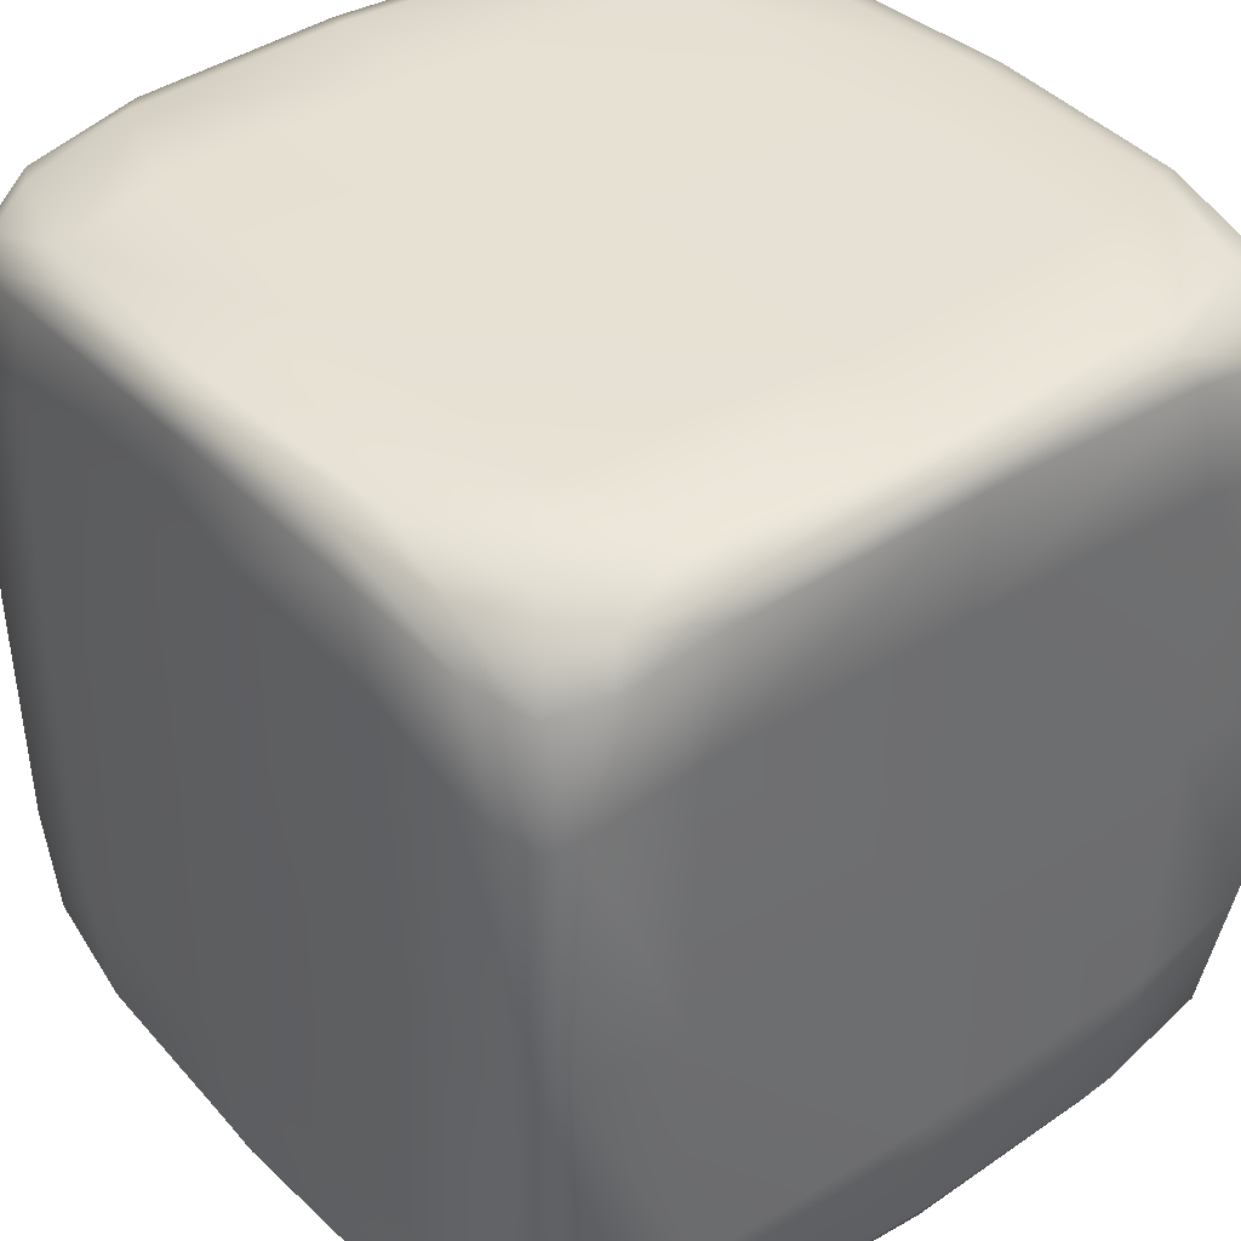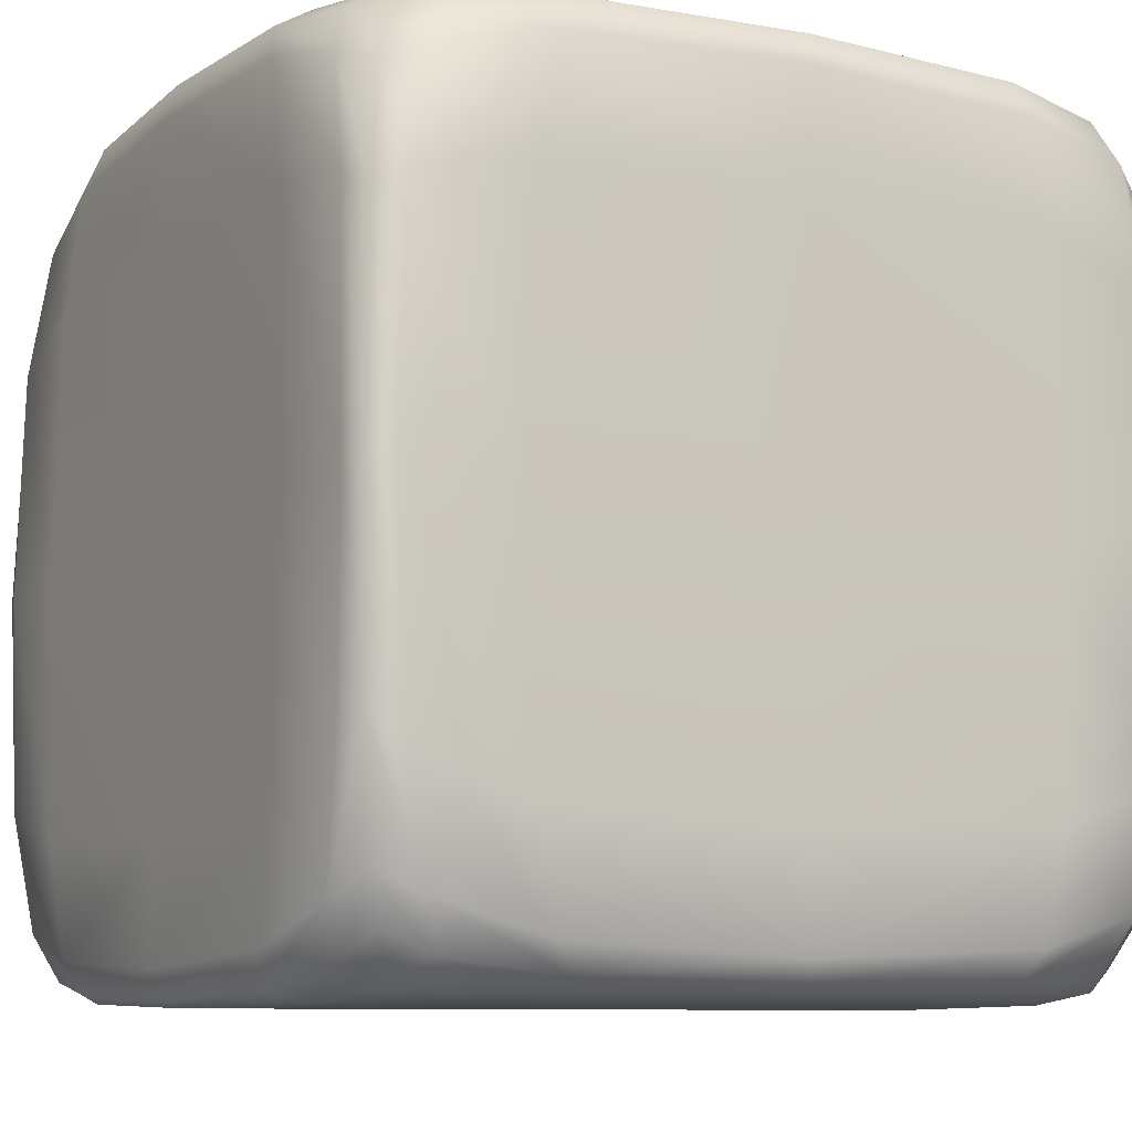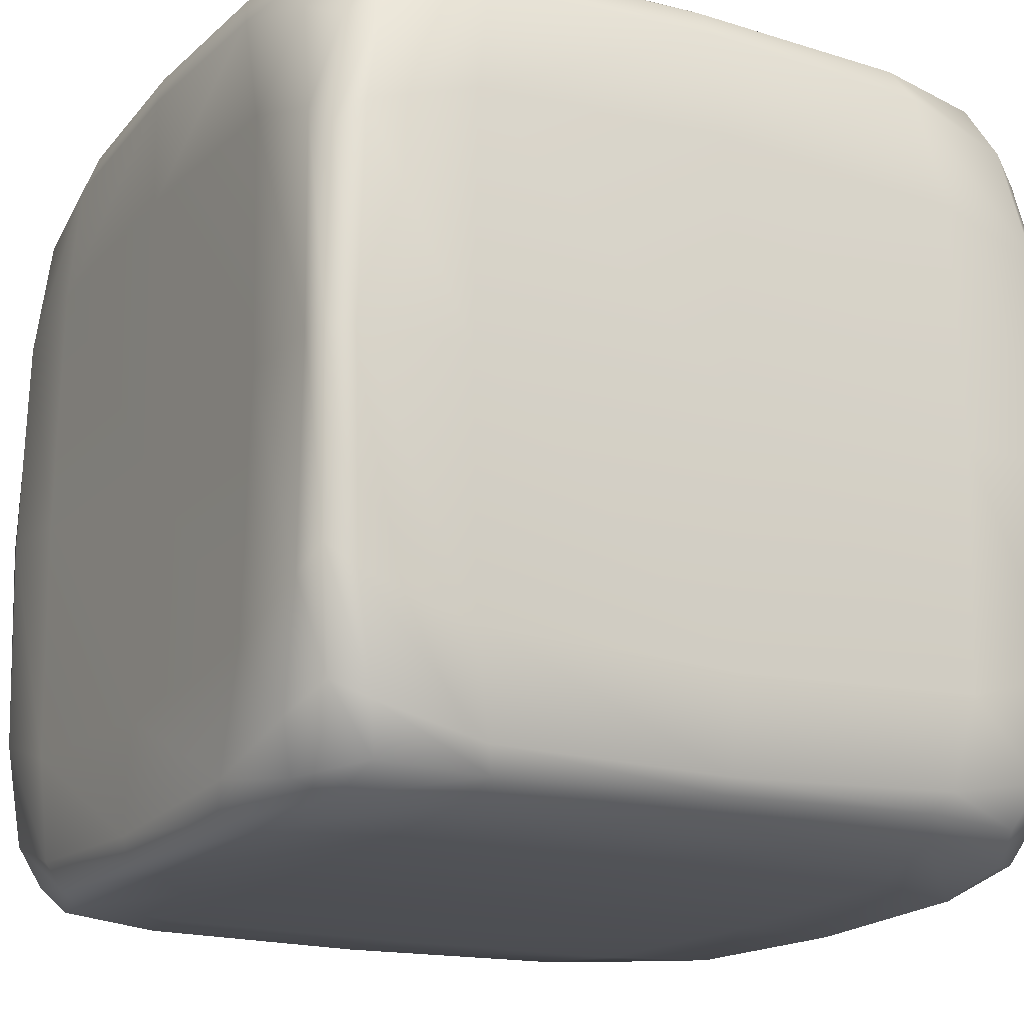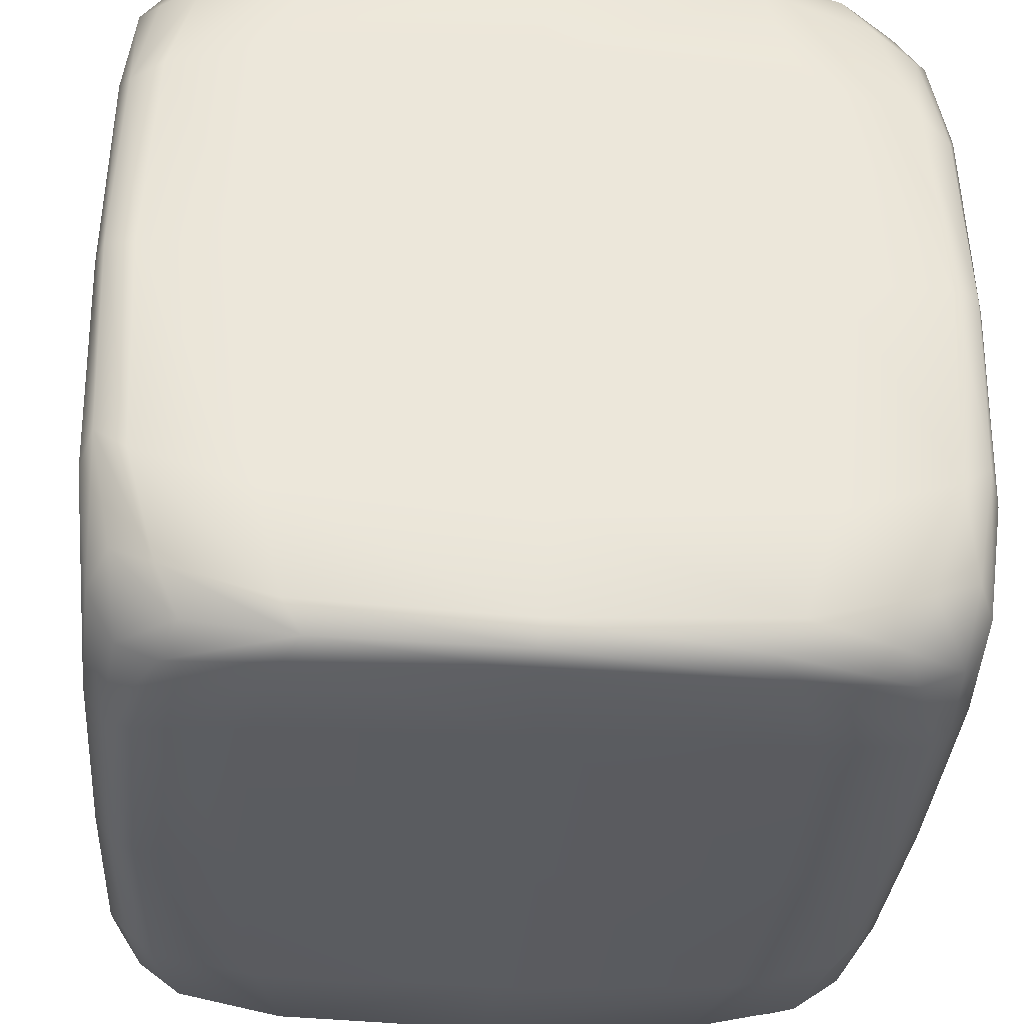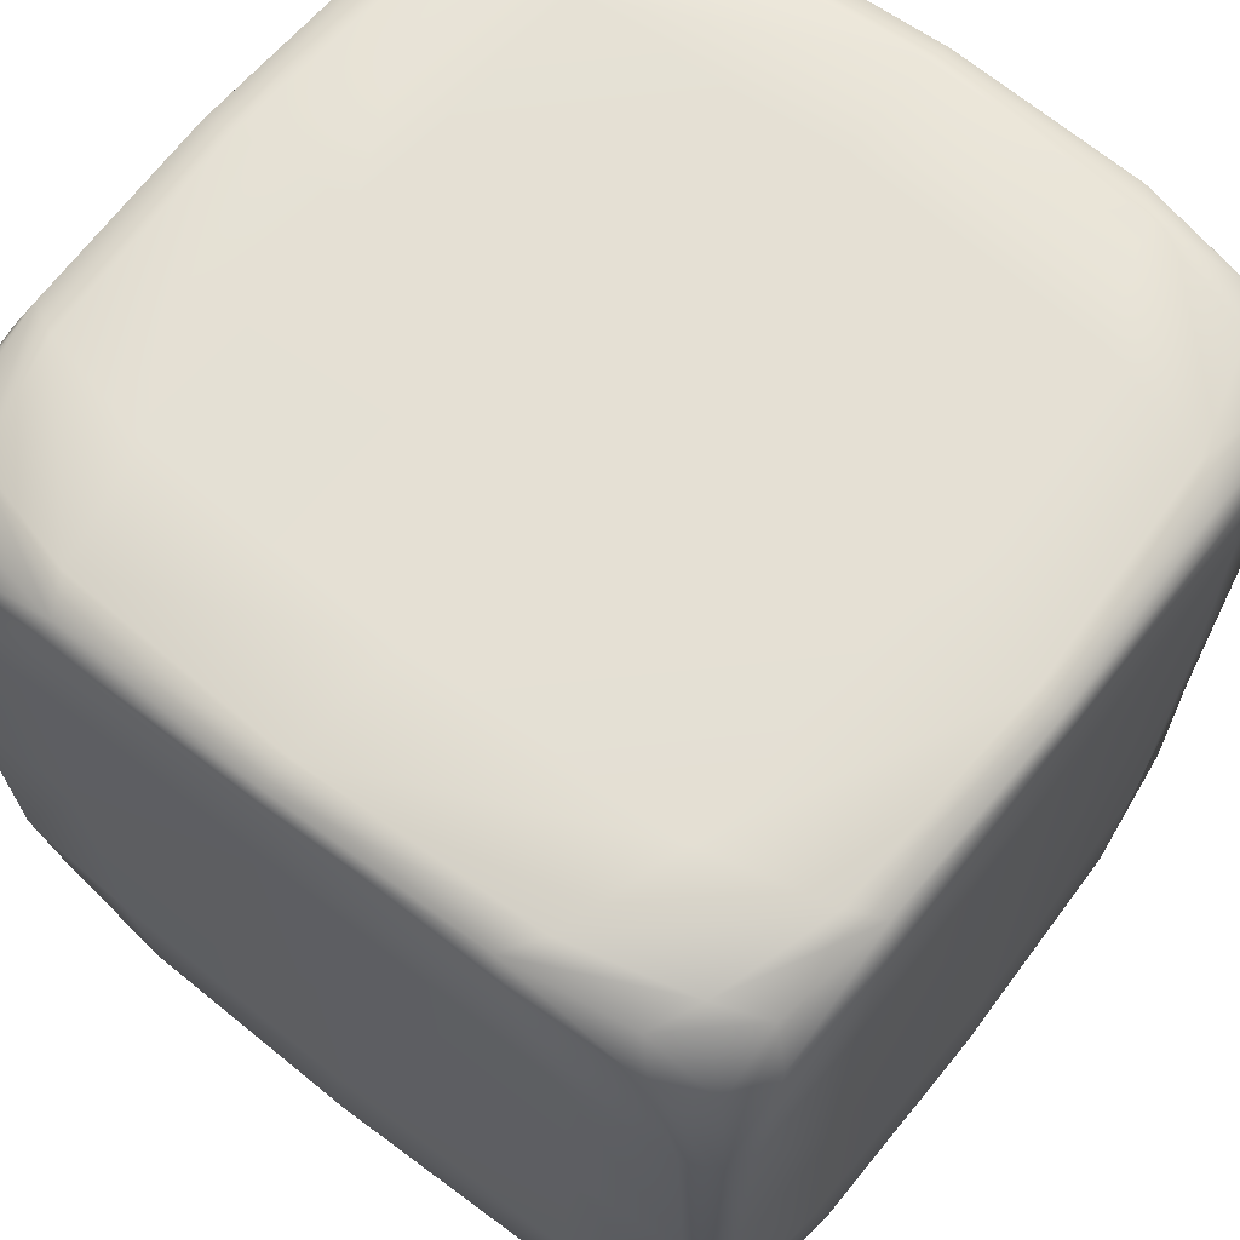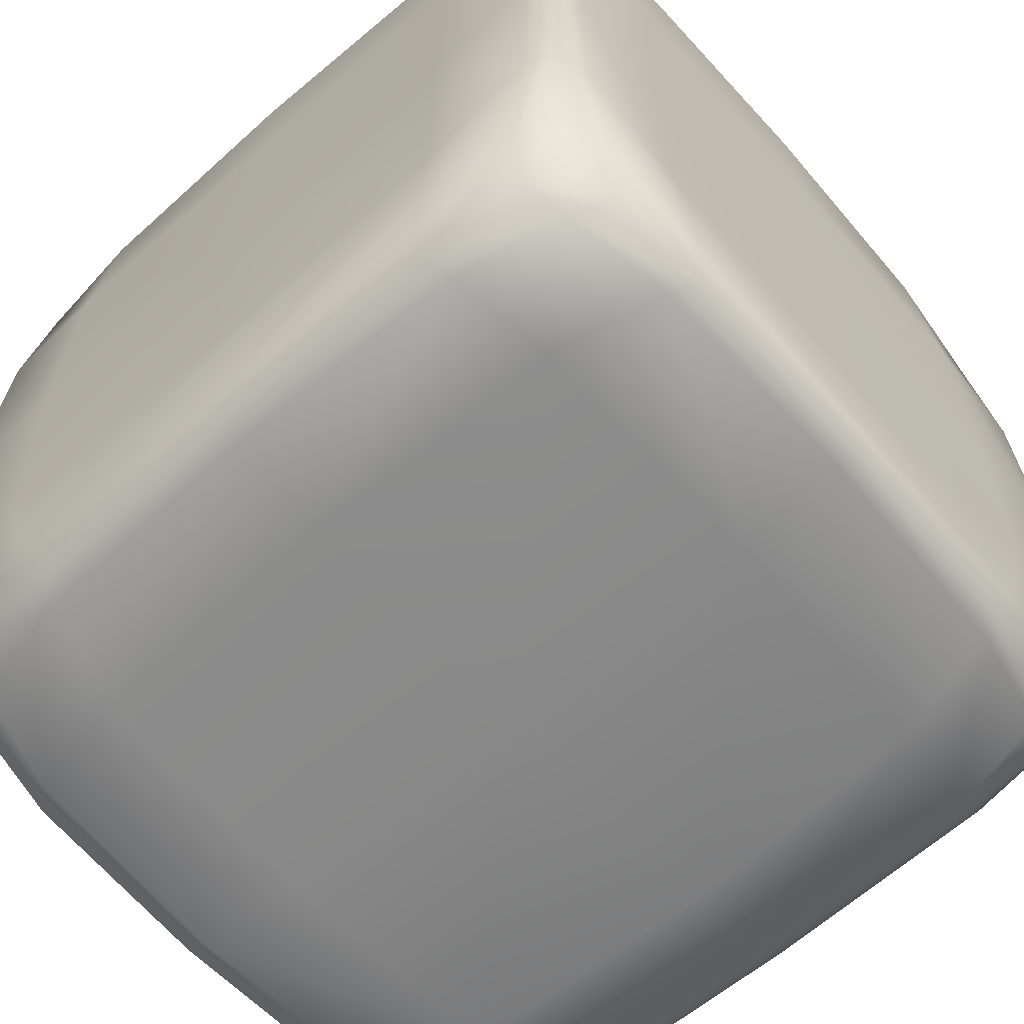
<metadata>
{"format":"obj","ext":"obj","renderer":"f3d","projection":"perspective","resolution":1024,"background":"white","views":[{"elev":38.9,"azim":-38.4,"up":"+Y"},{"elev":-8.9,"azim":60.3,"up":"+Z"},{"elev":-18.1,"azim":-119.0,"up":"+Z"},{"elev":-33.8,"azim":175.8,"up":"+Z"},{"elev":65.7,"azim":128.1,"up":"+Y"},{"elev":-63.2,"azim":131.4,"up":"+Z"}]}
</metadata>
<code>
v  -26.99 2.457 16.38
v  -28.15 1.618 13.94
v  -26 0.6693 15.08
v  -24.88 1.618 17.63
v  -29.03 0.6551 8.234
v  -27.61 0.1673 9.447
v  -22.41 0.0418 11.25
v  -20.67 0.1673 16.74
v  -19.5 0.6551 18.44
v  -26.84 36.55 16.36
v  -24.77 37.28 17.61
v  -25.96 38.15 15.05
v  -28.07 37.28 13.9
v  -19.44 38.06 18.44
v  -20.64 38.57 16.73
v  -22.4 38.68 11.25
v  -27.6 38.57 9.435
v  -29.01 38.06 8.217
v  -25.81 3.126 18.66
v  -27.92 4.021 17.47
v  -20.62 1.784 19.06
v  -22.31 6.865 19.11
v  -27.25 8.1 18.86
v  -28.5 8.924 18.11
v  6.304 2.194 16.9
v  7.297 1.3 14.95
v  8.368 3.108 15.73
v  7.298 3.994 17.82
v  8.208 0.5756 9.733
v  8.813 1.779 10.44
v  8.924 6.931 11.5
v  8.813 8.368 16.9
v  8.21 9.325 18.49
v  6.345 2.199 -17.07
v  4.446 1.3 -18.22
v  5.11 3.12 -19.14
v  7.074 4.011 -18
v  -0.7015 0.5756 -19.11
v  0.0834 1.782 -19.63
v  1.29 6.936 -19.69
v  6.223 8.386 -19.38
v  7.501 9.353 -18.68
v  -27.14 2.362 -17.28
v  -28.28 1.572 -15.36
v  -29.13 3.003 -15.72
v  -28.03 3.837 -17.71
v  -29.06 0.6435 -9.919
v  -29.57 1.753 -10.81
v  -29.59 6.819 -12.25
v  -29.22 7.919 -16.63
v  -28.47 8.652 -17.51
v  -19.57 0.6435 -19.2
v  -10.08 0.3341 -19.4
v  -10.26 0 -18.23
v  -20.71 0.1642 -17.78
v  0.1568 0.1041 -17.69
v  1.415 0.026 -12.47
v  -10.52 0 -13.05
v  -22.42 0.041 -12.54
v  -10.02 38.32 18.71
v  -10.22 38.71 17.29
v  -0.7086 38.1 18.49
v  0.1399 38.6 16.89
v  1.413 38.69 11.49
v  -10.51 38.71 11.86
v  -10.05 0.3341 18.71
v  -10.23 1.336 19.19
v  -0.7089 0.5756 18.49
v  0.1407 1.779 19.09
v  1.413 6.931 19.16
v  -10.51 6.453 19.19
v  -25.02 1.572 -18.59
v  -25.9 3.003 -18.94
v  -20.66 1.753 -19.58
v  -27.24 7.919 -18.6
v  -22.32 6.819 -19.49
v  -22.26 31.6 19.11
v  -20.55 36.81 19.06
v  -25.62 35.78 18.66
v  -27.05 30.8 18.88
v  -27.65 35.1 17.47
v  -28.21 30.27 18.14
v  7.468 30.22 -18.78
v  6.806 35.16 -18.01
v  8.043 35.82 -15.96
v  8.319 30.77 -17.48
v  6.025 36.69 -17.04
v  7.146 37.44 -14.96
v  8.172 38.1 -9.64
v  8.731 36.82 -10.75
v  8.8 31.59 -12.43
v  -22.25 31.58 -19.59
v  -20.55 36.82 -19.61
v  -10.2 37.15 -19.79
v  -10.5 31.86 -19.79
v  -19.45 38.09 -19.13
v  -10 38.32 -19.4
v  -0.7569 38.1 -19.09
v  0.0511 36.82 -19.63
v  1.287 31.59 -19.7
v  -28.88 35.78 14.93
v  -29.04 30.8 16.53
v  -29.51 36.81 9.406
v  -29.55 31.6 11.2
v  8.206 30.23 18.49
v  7.283 35.17 17.8
v  5.258 35.83 18.77
v  6.695 30.78 19.09
v  6.287 36.7 16.87
v  4.3 37.44 17.8
v  0.1399 36.82 19.09
v  1.413 31.59 19.16
v  -28.17 30.15 -18.1
v  -27.8 35.17 -17.89
v  -25.7 35.83 -19.07
v  -27.02 30.72 -19
v  -27.03 36.67 -17.11
v  -24.94 37.41 -18.33
v  -10.26 1.336 -19.79
v  -10.51 6.453 -19.79
v  5.404 0.4162 -16.09
v  7.441 1.3 -14.98
v  8.245 0.5756 -9.561
v  6.731 0.1041 -10.73
v  5.258 38.27 15.7
v  7.283 37.44 14.91
v  8.206 38.1 9.67
v  6.695 38.6 10.4
v  4.316 1.3 17.82
v  5.269 3.108 18.78
v  6.698 8.368 19.09
v  4.15 37.44 -18.16
v  4.932 35.82 -19.14
v  6.201 30.77 -19.44
v  -10.22 37.15 19.19
v  -10.51 31.86 19.19
v  -22.85 19.21 19.13
v  -27.63 19.45 18.94
v  -28.54 19.61 18.35
v  7.666 19.85 -18.97
v  8.395 19.61 -17.94
v  8.341 8.386 -17.4
v  8.819 19.25 -12.98
v  8.806 6.936 -12.4
v  1.696 19.25 -19.72
v  6.609 19.61 -19.5
v  -29.19 19.45 17.04
v  -29.23 8.1 16.51
v  -29.59 19.21 11.79
v  -29.6 6.865 11.2
v  1.837 19.25 19.19
v  -10.6 19.13 19.19
v  -28.46 19.36 -17.81
v  -27.57 19.29 -18.73
v  -22.84 19.17 -19.53
v  -10.6 19.13 -19.79
v  8.514 19.84 18.71
v  7.174 19.61 19.19
v  -26.1 0.6567 -16.43
v  -27.64 0.1642 -10.99
v  -22.4 38.68 -12.51
v  -20.64 38.6 -17.71
v  -26.07 38.25 -16.16
v  -27.63 38.6 -10.88
v  -28.26 37.41 -15.04
v  -29.06 38.09 -9.77
v  8.221 3.12 -15.91
v  8.776 1.782 -10.69
v  -29.33 0.3341 -0.8863
v  -29.72 1.336 -0.804
v  -29.55 1.784 9.414
v  -29.72 6.453 -0.6806
v  1.831 -0 -0.513
v  -10.61 0 -0.6394
v  1.404 0.0262 11.5
v  -10.51 0 11.86
v  -22.98 0 -0.6806
v  1.407 38.69 -12.48
v  0.119 38.6 -17.69
v  -10.2 38.71 -18.23
v  -10.5 38.71 -13.05
v  8.514 38.32 0.0287
v  8.961 37.15 -0.194
v  8.81 36.82 10.4
v  8.923 31.59 11.49
v  8.961 31.86 -0.5281
v  -28.98 35.83 -15.81
v  -29.53 36.82 -10.79
v  -29.01 30.72 -17.01
v  -29.54 31.58 -12.33
v  8.513 0.3341 0.1192
v  7.17 -0 -0.1337
v  6.692 0.1047 10.44
v  5.203 38.27 -16.07
v  6.681 38.6 -10.78
v  8.961 19.13 -0.6394
v  8.961 19.25 11.86
v  8.961 6.453 -0.513
v  -29.14 19.29 -17.17
v  -29.57 19.17 -12.79
v  -28.15 0 -0.804
v  -22.98 38.71 -0.6737
v  -28.15 38.71 -0.7765
v  -29.33 38.32 -0.8451
v  8.961 1.336 -0.1337
v  1.837 38.71 -0.5281
v  -10.6 38.71 -0.6394
v  -29.72 37.15 -0.7765
v  -29.72 31.86 -0.6737
v  7.174 38.71 -0.194
v  -29.72 19.13 -0.6394
v  -29.06 3.126 14.94
v  0.1348 0.1047 16.9
v  -10.24 0 17.29
v  8.359 35.83 15.7
v  8.81 30.78 16.89
v  5.266 0.4187 15.73
v  8.961 19.61 17.29
o Box001
g Box001
f 1 2 3 4
f 2 5 6 3
f 7 8 3 6
f 8 9 4 3
f 10 11 12 13
f 11 14 15 12
f 16 17 12 15
f 17 18 13 12
f 1 4 19 20
f 4 9 21 19
f 22 23 19 21
f 23 24 20 19
f 25 26 27 28
f 26 29 30 27
f 31 32 27 30
f 32 33 28 27
f 34 35 36 37
f 35 38 39 36
f 40 41 36 39
f 41 42 37 36
f 43 44 45 46
f 44 47 48 45
f 49 50 45 48
f 50 51 46 45
f 52 53 54 55
f 53 38 56 54
f 57 58 54 56
f 58 59 55 54
f 14 60 61 15
f 60 62 63 61
f 64 65 61 63
f 65 16 15 61
f 9 66 67 21
f 66 68 69 67
f 70 71 67 69
f 71 22 21 67
f 52 72 73 74
f 72 43 46 73
f 51 75 73 46
f 75 76 74 73
f 77 78 79 80
f 78 14 11 79
f 10 81 79 11
f 81 82 80 79
f 83 84 85 86
f 84 87 88 85
f 89 90 85 88
f 90 91 86 85
f 92 93 94 95
f 93 96 97 94
f 98 99 94 97
f 99 100 95 94
f 82 81 101 102
f 81 10 13 101
f 18 103 101 13
f 103 104 102 101
f 105 106 107 108
f 106 109 110 107
f 62 111 107 110
f 111 112 108 107
f 113 114 115 116
f 114 117 118 115
f 96 93 115 118
f 93 92 116 115
f 38 53 119 39
f 53 52 74 119
f 76 120 119 74
f 120 40 39 119
f 38 35 121 56
f 35 34 122 121
f 123 124 121 122
f 124 57 56 121
f 62 110 125 63
f 110 109 126 125
f 127 128 125 126
f 128 64 63 125
f 68 129 130 69
f 129 25 28 130
f 33 131 130 28
f 131 70 69 130
f 98 132 133 99
f 132 87 84 133
f 83 134 133 84
f 134 100 99 133
f 62 60 135 111
f 60 14 78 135
f 77 136 135 78
f 136 112 111 135
f 22 137 138 23
f 137 77 80 138
f 82 139 138 80
f 139 24 23 138
f 42 140 141 142
f 140 83 86 141
f 91 143 141 86
f 143 144 142 141
f 40 145 146 41
f 145 100 134 146
f 83 140 146 134
f 140 42 41 146
f 24 139 147 148
f 139 82 102 147
f 104 149 147 102
f 149 150 148 147
f 70 151 152 71
f 151 112 136 152
f 77 137 152 136
f 137 22 71 152
f 51 153 154 75
f 153 113 116 154
f 92 155 154 116
f 155 76 75 154
f 76 155 156 120
f 155 92 95 156
f 100 145 156 95
f 145 40 120 156
f 33 157 158 131
f 157 105 108 158
f 112 151 158 108
f 151 70 131 158
f 47 44 159 160
f 44 43 72 159
f 52 55 159 72
f 55 59 160 159
f 161 162 163 164
f 162 96 118 163
f 117 165 163 118
f 165 166 164 163
f 123 122 167 168
f 122 34 37 167
f 42 142 167 37
f 142 144 168 167
f 47 169 170 48
f 169 5 171 170
f 150 172 170 171
f 172 49 48 170
f 57 173 174 58
f 173 175 176 174
f 7 177 174 176
f 177 59 58 174
f 178 179 180 181
f 179 98 97 180
f 96 162 180 97
f 162 161 181 180
f 89 182 183 90
f 182 127 184 183
f 185 186 183 184
f 186 91 90 183
f 166 165 187 188
f 165 117 114 187
f 113 189 187 114
f 189 190 188 187
f 123 191 192 124
f 191 29 193 192
f 175 173 192 193
f 173 57 124 192
f 89 88 194 195
f 88 87 132 194
f 98 179 194 132
f 179 178 195 194
f 91 186 196 143
f 186 185 197 196
f 31 198 196 197
f 198 144 143 196
f 190 189 199 200
f 189 113 153 199
f 51 50 199 153
f 50 49 200 199
f 5 169 201 6
f 169 47 160 201
f 59 177 201 160
f 177 7 6 201
f 16 202 203 17
f 202 161 164 203
f 166 204 203 164
f 204 18 17 203
f 29 191 205 30
f 191 123 168 205
f 144 198 205 168
f 198 31 30 205
f 64 206 207 65
f 206 178 181 207
f 161 202 207 181
f 202 16 65 207
f 18 204 208 103
f 204 166 188 208
f 190 209 208 188
f 209 104 103 208
f 127 182 210 128
f 182 89 195 210
f 178 206 210 195
f 206 64 128 210
f 104 209 211 149
f 209 190 200 211
f 49 172 211 200
f 172 150 149 211
f 5 2 212 171
f 2 1 20 212
f 24 148 212 20
f 148 150 171 212
f 175 213 214 176
f 213 68 66 214
f 9 8 214 66
f 8 7 176 214
f 127 126 215 184
f 126 109 106 215
f 105 216 215 106
f 216 185 184 215
f 29 26 217 193
f 26 25 129 217
f 68 213 217 129
f 213 175 193 217
f 185 216 218 197
f 216 105 157 218
f 33 32 218 157
f 32 31 197 218

</code>
